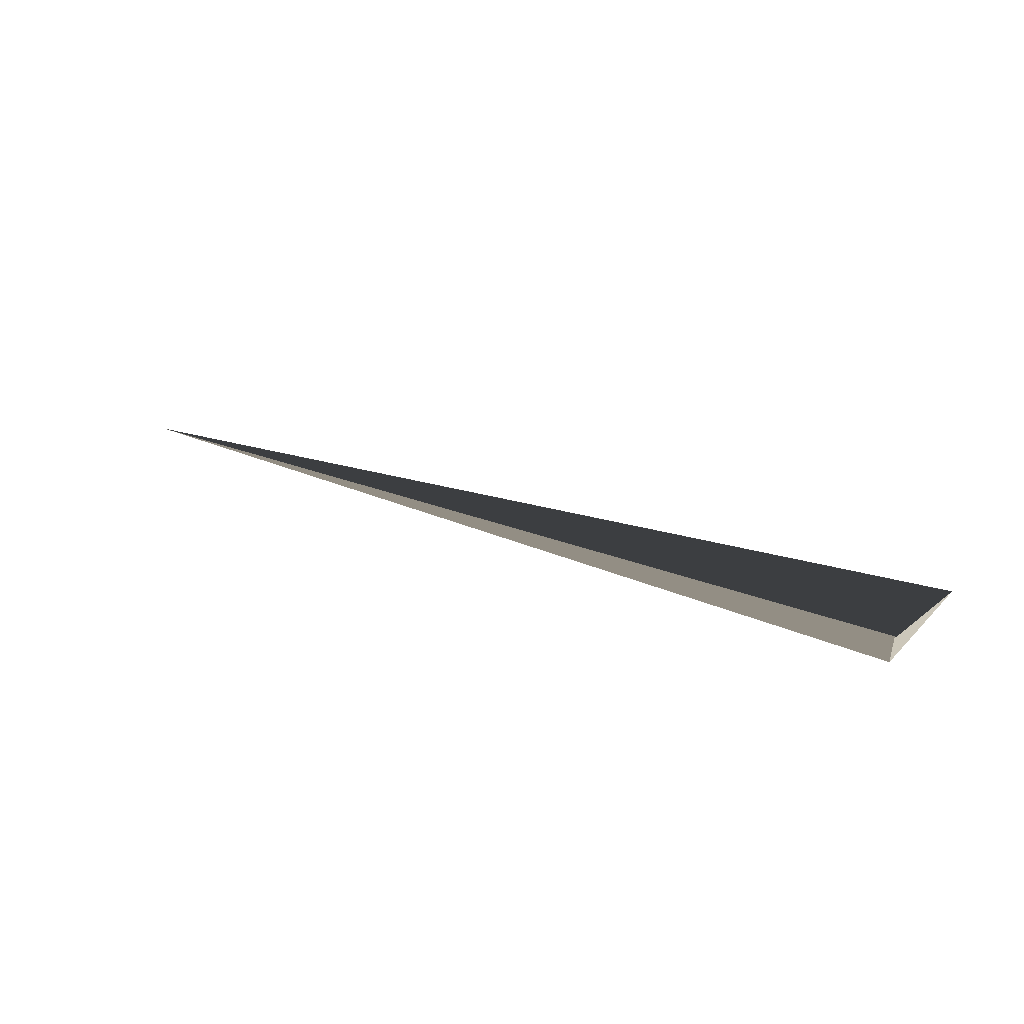
<metadata>
{"format":"obj","ext":"obj","renderer":"f3d","projection":"perspective","resolution":1024,"background":"white","views":[{"elev":21.5,"azim":-142.8,"up":"+Z"}]}
</metadata>
<code>
v  20.37 -0 0
v  16.48 -0 -11.97
v  6.295 0 -19.37
v  -6.295 -0 -19.37
v  -16.48 -0 -11.97
v  -20.37 -0 2e-06
v  -16.48 0 11.97
v  -6.295 0 19.37
v  6.295 0 19.37
v  16.48 0 11.97
v  0.8693 907.1 -0
v  0.7033 907.1 -0.511
v  0.2686 907.1 -0.8268
v  -0.2686 907.1 -0.8268
v  -0.7033 907.1 -0.511
v  -0.8693 907.1 -0
v  -0.7033 907.1 0.511
v  -0.2686 907.1 0.8268
v  0.2686 907.1 0.8268
v  0.7033 907.1 0.511
v  12.59 8.149 -9.151
v  15.57 8.149 -2e-06
v  4.811 8.149 -14.81
v  -4.811 8.149 -14.81
v  -12.59 8.149 -9.151
v  -15.57 8.149 -0
v  -12.59 8.149 9.151
v  -4.811 8.149 14.81
v  4.811 8.149 14.81
v  12.59 8.149 9.151
v  9.403 22.23 -6.832
v  11.62 22.23 -3e-06
v  3.592 22.23 -11.05
v  -3.592 22.23 -11.05
v  -9.403 22.23 -6.832
v  -11.62 22.23 -2e-06
v  -9.403 22.23 6.832
v  -3.592 22.23 11.05
v  3.592 22.23 11.05
v  9.403 22.23 6.831
f 3712 3691 3692 3711
f 3711 3692 3693 3713
f 3713 3693 3694 3714
f 3714 3694 3695 3715
f 3715 3695 3696 3716
f 3716 3696 3697 3717
f 3717 3697 3698 3718
f 3718 3698 3699 3719
f 3719 3699 3700 3720
f 3720 3700 3691 3712
f 3722 3721 3702 3701
f 3721 3723 3703 3702
f 3723 3724 3704 3703
f 3724 3725 3705 3704
f 3725 3726 3706 3705
f 3726 3727 3707 3706
f 3727 3728 3708 3707
f 3728 3729 3709 3708
f 3709 3729 3730 3710
f 3730 3722 3701 3710
f 3722 3712 3711 3721
f 3721 3711 3713 3723
f 3723 3713 3714 3724
f 3724 3714 3715 3725
f 3725 3715 3716 3726
f 3726 3716 3717 3727
f 3727 3717 3718 3728
f 3728 3718 3719 3729
f 3729 3719 3720 3730
f 3730 3720 3712 3722

</code>
